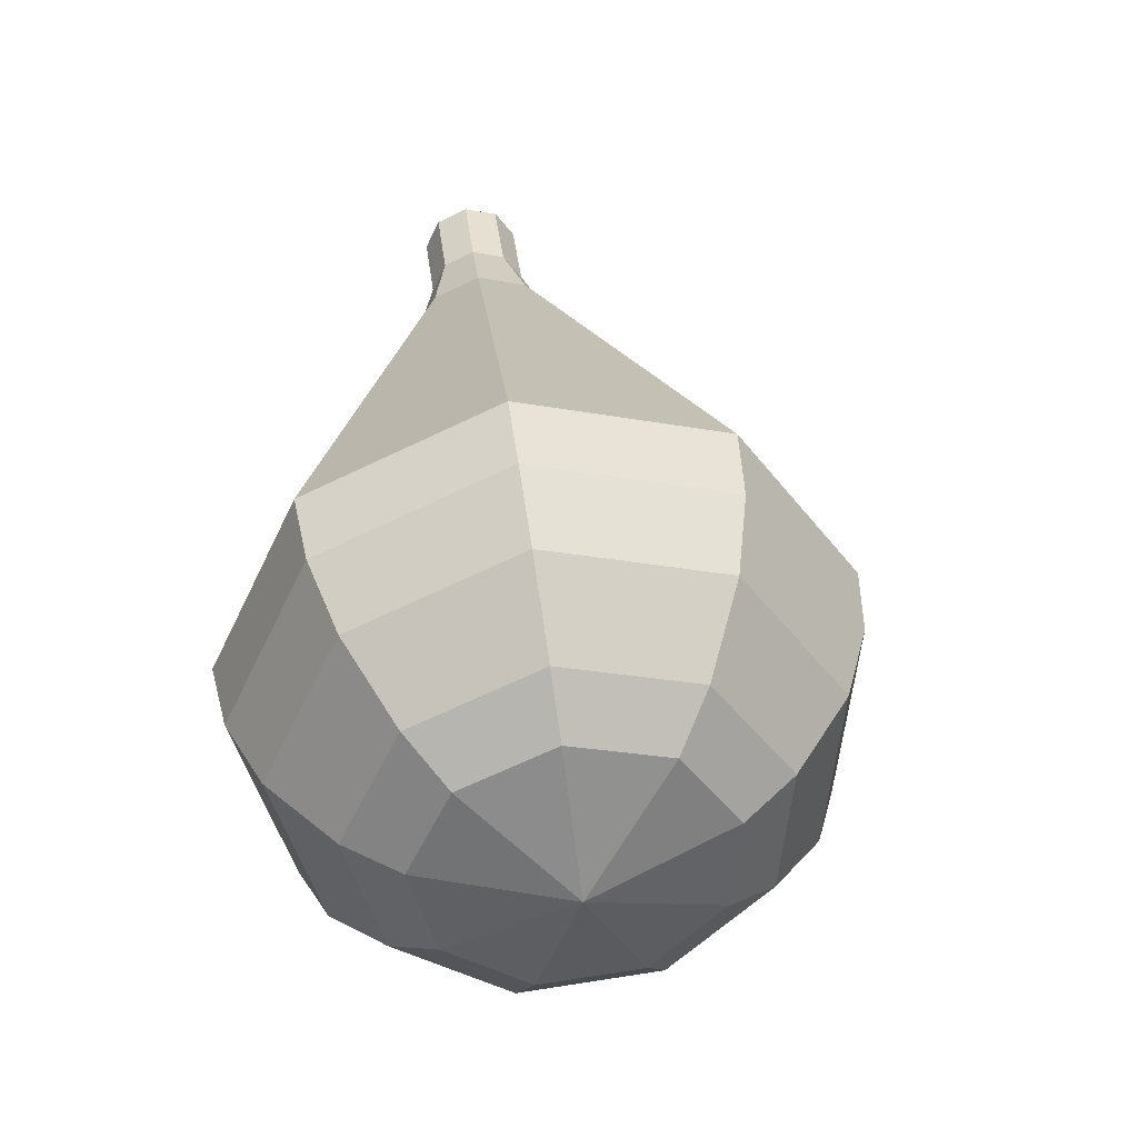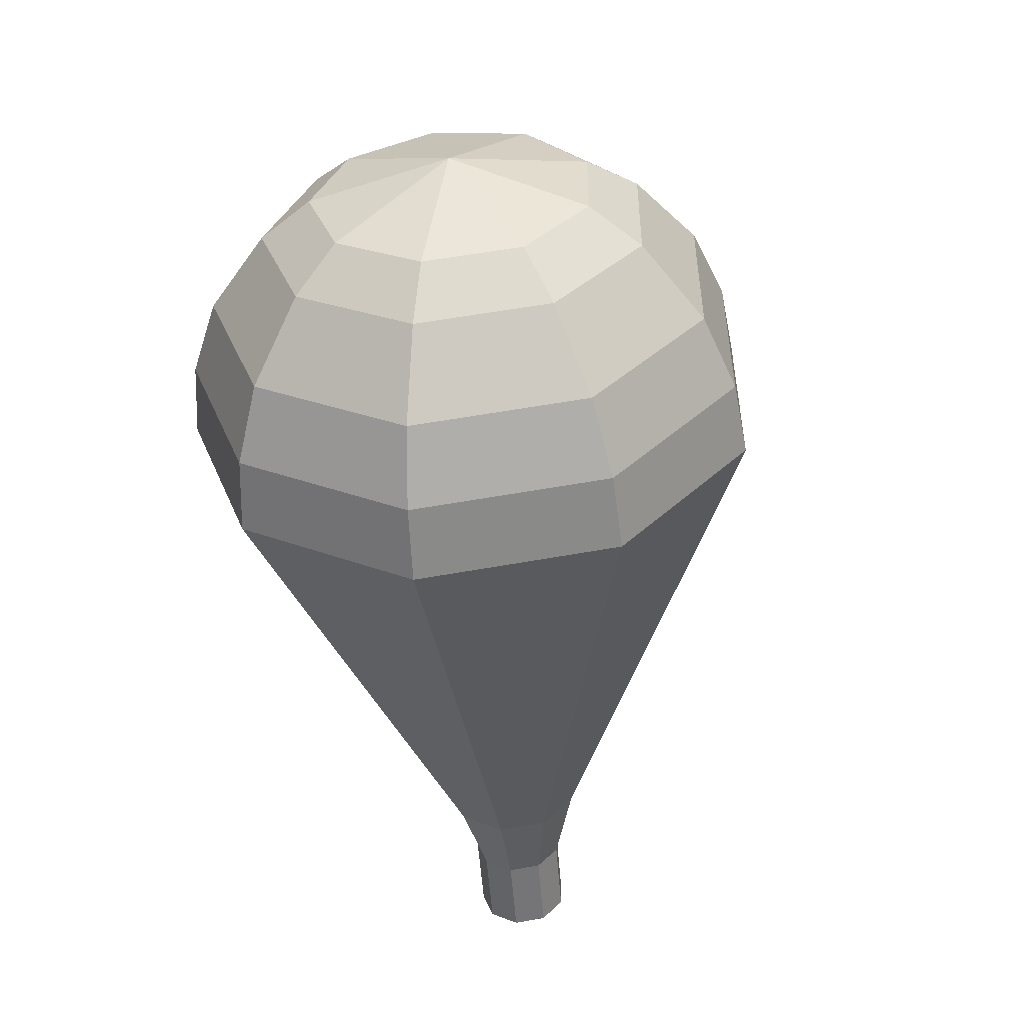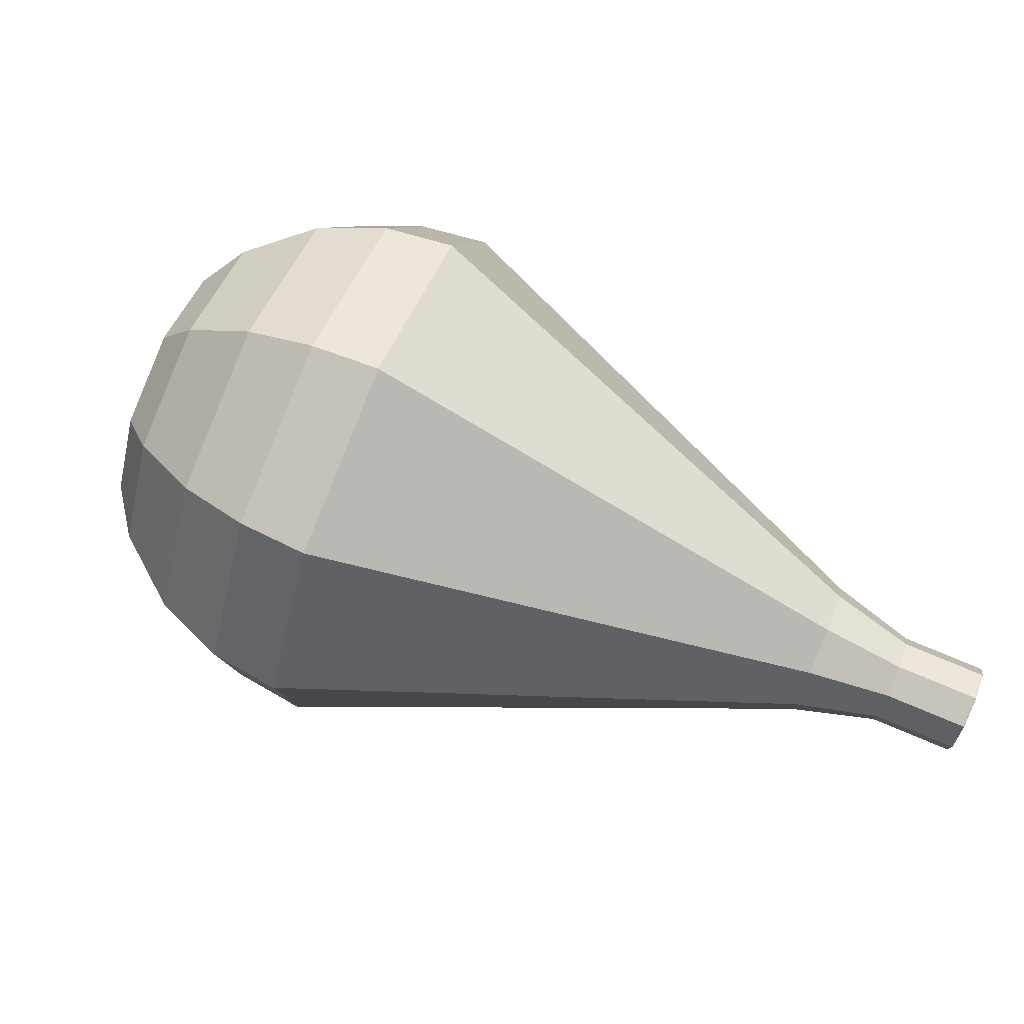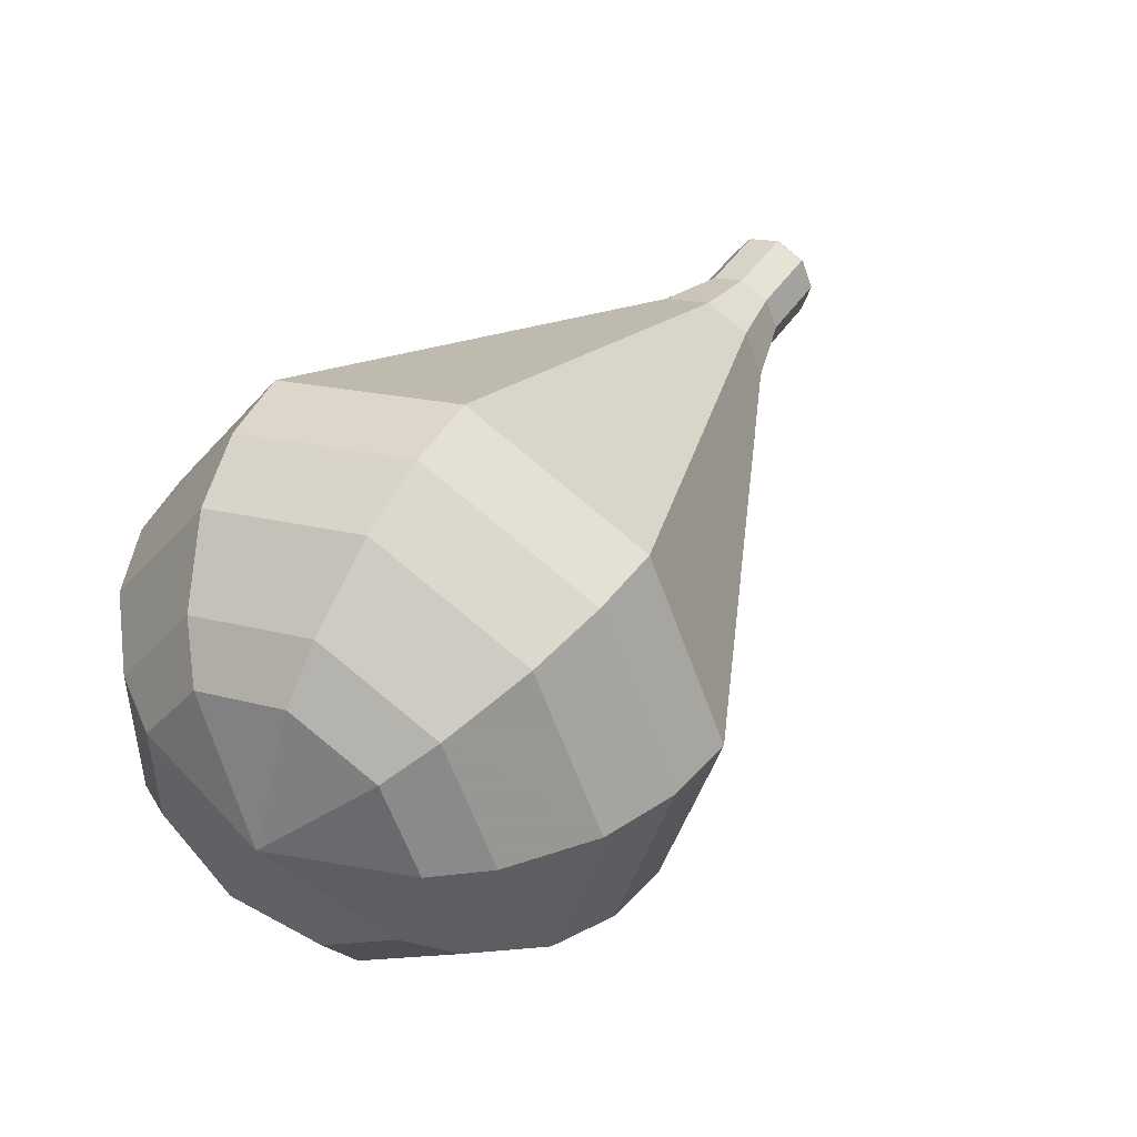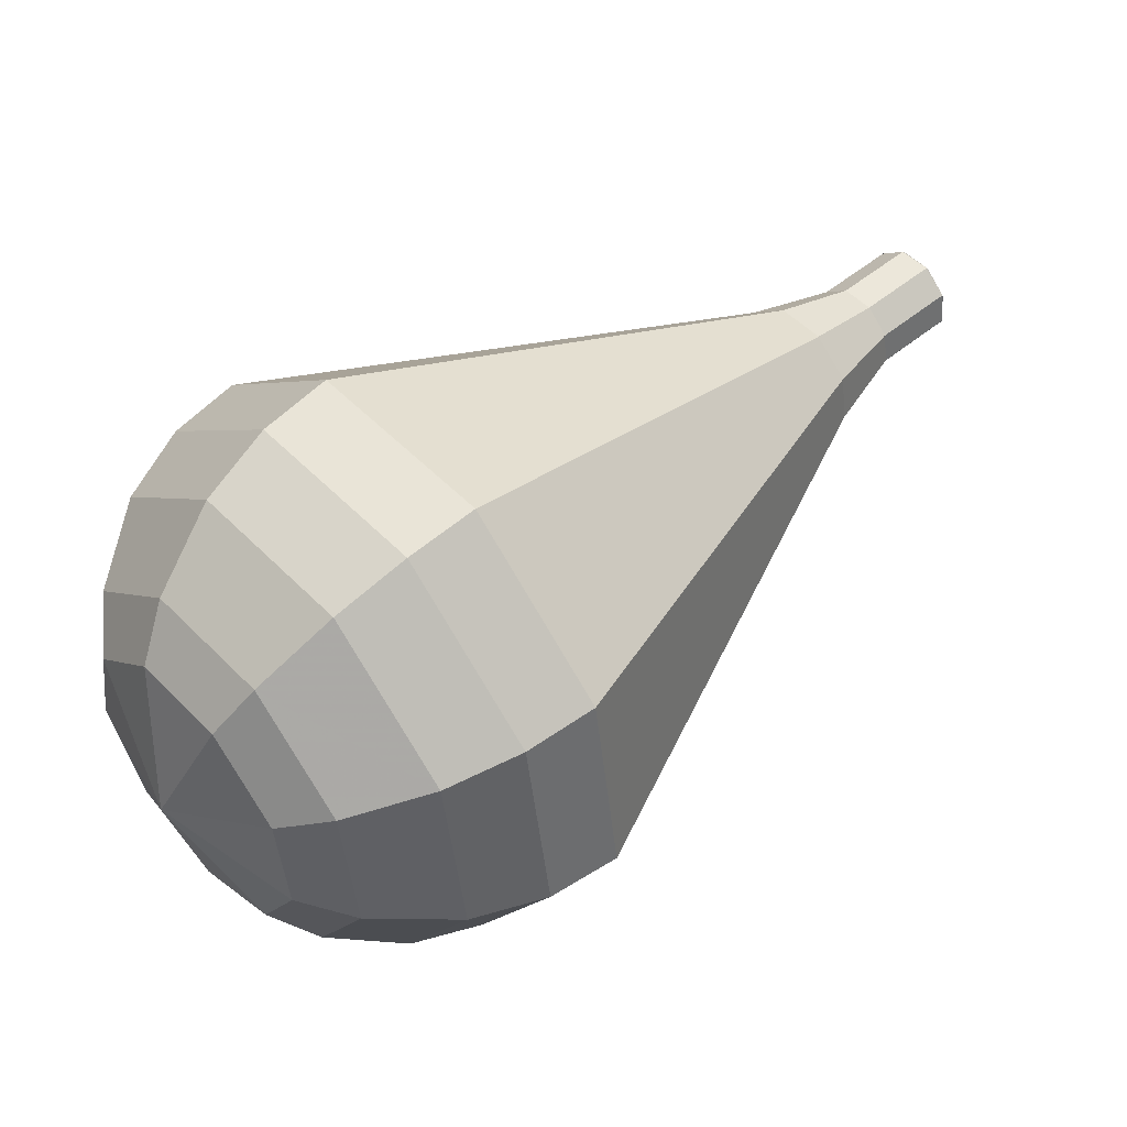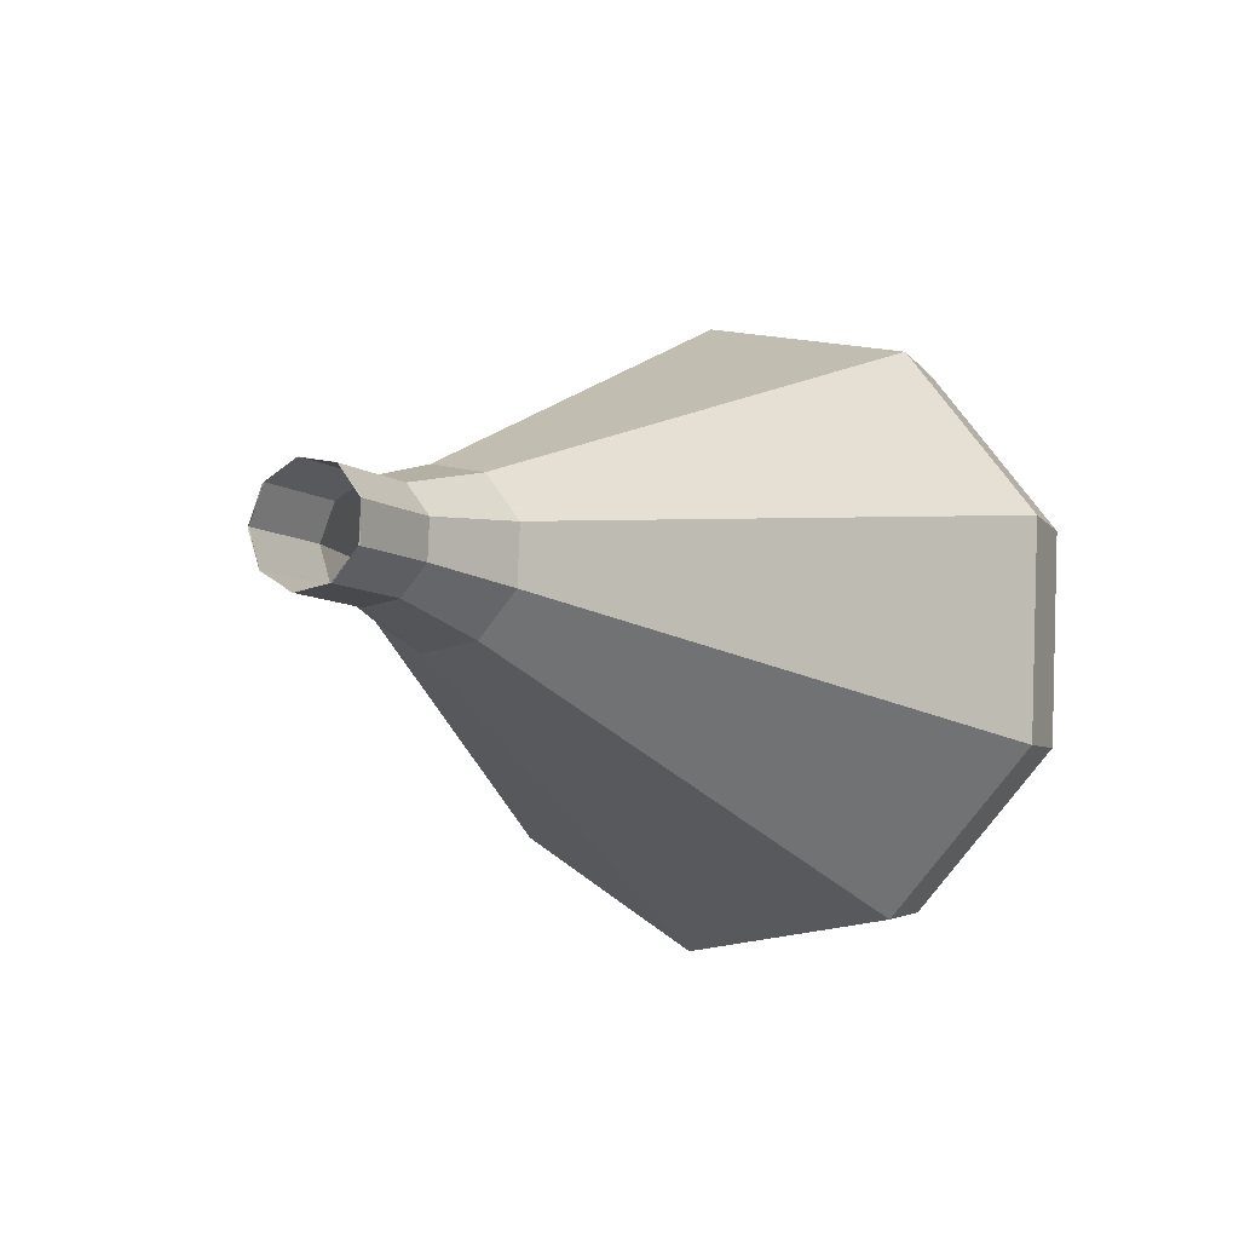
<metadata>
{"format":"obj","ext":"obj","renderer":"f3d","projection":"perspective","resolution":1024,"background":"white","views":[{"elev":4.7,"azim":98.0,"up":"+Z"},{"elev":-41.8,"azim":130.2,"up":"+Y"},{"elev":37.9,"azim":-125.7,"up":"+Y"},{"elev":-0.3,"azim":143.0,"up":"+Z"},{"elev":-7.2,"azim":170.2,"up":"+Z"},{"elev":32.8,"azim":-37.4,"up":"+Z"}]}
</metadata>
<code>
g tube1
v 149.3 145.7 176.1
v 148.8 145.8 175.5
v 148.3 146.4 175.1
v 148.1 147.2 175.2
v 148.3 147.9 175.8
v 148.8 148 176.5
v 149.3 147.6 177
v 149.7 146.9 177.1
v 149.7 146.1 176.8
v 149.3 145.7 176.1
v 149.3 145.6 176.1
v 148.8 145.8 175.5
v 148.3 146.4 175.1
v 148.2 147.3 175.2
v 148.4 147.9 175.8
v 148.8 148 176.5
v 149.3 147.6 177
v 149.7 146.8 177.1
v 149.6 146 176.8
v 149.3 145.6 176.1
v 151 146.2 174.9
v 150.5 146.3 174.2
v 150.1 147 173.8
v 149.9 147.8 174
v 150.1 148.4 174.5
v 150.6 148.6 175.2
v 151.1 148.1 175.7
v 151.4 147.3 175.9
v 151.4 146.6 175.5
v 151 146.2 174.9
v 153 146.1 173.6
v 152.2 146.3 172.6
v 151.5 147.3 172.1
v 151.3 148.5 172.2
v 151.6 149.5 173.1
v 152.3 149.7 174.1
v 153.1 149 174.9
v 153.5 147.9 175.1
v 153.5 146.7 174.6
v 153 146.1 173.6
v 155 145.7 172.3
v 153.8 146 170.8
v 152.8 147.5 170
v 152.5 149.4 170.3
v 152.9 150.8 171.5
v 154 151.1 173.1
v 155.1 150.1 174.3
v 155.8 148.4 174.6
v 155.8 146.6 173.8
v 155 145.7 172.3
v 157 145.3 171.1
v 155.5 145.8 169.1
v 154.1 147.7 168
v 153.7 150.2 168.4
v 154.3 152.1 170
v 155.7 152.5 172.1
v 157.2 151.2 173.7
v 158.2 148.9 174.1
v 158.1 146.6 173
v 157 145.3 171.1
v 161.1 144.6 168.5
v 158.7 145.2 165.6
v 156.7 148.1 164
v 156 151.9 164.5
v 156.9 154.7 166.9
v 159 155.3 170.1
v 161.3 153.4 172.5
v 162.8 149.9 173.1
v 162.7 146.4 171.5
v 161.1 144.6 168.5
v 165.1 143.8 166
v 162 144.7 162
v 159.4 148.6 159.9
v 158.4 153.6 160.7
v 159.6 157.3 163.9
v 162.4 158.2 168.1
v 165.5 155.6 171.3
v 167.4 150.9 172.1
v 167.3 146.3 170
v 165.1 143.8 166
v 166.5 144.5 164.9
v 163.5 145.4 161.1
v 160.9 149.1 159
v 160 153.9 159.8
v 161.2 157.6 162.9
v 163.9 158.4 167
v 166.9 155.9 170.1
v 168.7 151.4 170.8
v 168.6 146.9 168.8
v 166.5 144.5 164.9
v 167.8 145.6 163.9
v 165.1 146.4 160.4
v 162.8 149.8 158.6
v 162 154.1 159.2
v 163 157.4 162
v 165.4 158.1 165.7
v 168.1 155.9 168.5
v 169.8 151.8 169.1
v 169.6 147.8 167.3
v 167.8 145.6 163.9
v 168.8 147.6 162.8
v 166.8 148.2 160.2
v 165 150.7 158.8
v 164.4 154 159.3
v 165.2 156.5 161.4
v 167 157.1 164.2
v 169.1 155.4 166.3
v 170.3 152.3 166.8
v 170.3 149.2 165.4
v 168.8 147.6 162.8
v 169.2 149.1 162.3
v 167.7 149.5 160.4
v 166.4 151.4 159.3
v 166 153.8 159.7
v 166.5 155.6 161.3
v 167.9 156 163.3
v 169.4 154.8 164.9
v 170.3 152.5 165.2
v 170.2 150.2 164.2
v 169.2 149.1 162.3
v 168.9 152.8 161.7
v 168.9 152.8 161.7
v 168.9 152.8 161.7
v 168.9 152.8 161.7
v 168.9 152.8 161.7
v 168.9 152.8 161.7
v 168.9 152.8 161.7
v 168.9 152.8 161.7
v 168.9 152.8 161.7
v 168.9 152.8 161.7
f 1 2 12
f 12 11 1
f 2 3 13
f 13 12 2
f 3 4 14
f 14 13 3
f 4 5 15
f 15 14 4
f 5 6 16
f 16 15 5
f 6 7 17
f 17 16 6
f 7 8 18
f 18 17 7
f 8 9 19
f 19 18 8
f 9 10 20
f 20 19 9
f 11 12 22
f 22 21 11
f 12 13 23
f 23 22 12
f 13 14 24
f 24 23 13
f 14 15 25
f 25 24 14
f 15 16 26
f 26 25 15
f 16 17 27
f 27 26 16
f 17 18 28
f 28 27 17
f 18 19 29
f 29 28 18
f 19 20 30
f 30 29 19
f 21 22 32
f 32 31 21
f 22 23 33
f 33 32 22
f 23 24 34
f 34 33 23
f 24 25 35
f 35 34 24
f 25 26 36
f 36 35 25
f 26 27 37
f 37 36 26
f 27 28 38
f 38 37 27
f 28 29 39
f 39 38 28
f 29 30 40
f 40 39 29
f 31 32 42
f 42 41 31
f 32 33 43
f 43 42 32
f 33 34 44
f 44 43 33
f 34 35 45
f 45 44 34
f 35 36 46
f 46 45 35
f 36 37 47
f 47 46 36
f 37 38 48
f 48 47 37
f 38 39 49
f 49 48 38
f 39 40 50
f 50 49 39
f 41 42 52
f 52 51 41
f 42 43 53
f 53 52 42
f 43 44 54
f 54 53 43
f 44 45 55
f 55 54 44
f 45 46 56
f 56 55 45
f 46 47 57
f 57 56 46
f 47 48 58
f 58 57 47
f 48 49 59
f 59 58 48
f 49 50 60
f 60 59 49
f 51 52 62
f 62 61 51
f 52 53 63
f 63 62 52
f 53 54 64
f 64 63 53
f 54 55 65
f 65 64 54
f 55 56 66
f 66 65 55
f 56 57 67
f 67 66 56
f 57 58 68
f 68 67 57
f 58 59 69
f 69 68 58
f 59 60 70
f 70 69 59
f 61 62 72
f 72 71 61
f 62 63 73
f 73 72 62
f 63 64 74
f 74 73 63
f 64 65 75
f 75 74 64
f 65 66 76
f 76 75 65
f 66 67 77
f 77 76 66
f 67 68 78
f 78 77 67
f 68 69 79
f 79 78 68
f 69 70 80
f 80 79 69
f 71 72 82
f 82 81 71
f 72 73 83
f 83 82 72
f 73 74 84
f 84 83 73
f 74 75 85
f 85 84 74
f 75 76 86
f 86 85 75
f 76 77 87
f 87 86 76
f 77 78 88
f 88 87 77
f 78 79 89
f 89 88 78
f 79 80 90
f 90 89 79
f 81 82 92
f 92 91 81
f 82 83 93
f 93 92 82
f 83 84 94
f 94 93 83
f 84 85 95
f 95 94 84
f 85 86 96
f 96 95 85
f 86 87 97
f 97 96 86
f 87 88 98
f 98 97 87
f 88 89 99
f 99 98 88
f 89 90 100
f 100 99 89
f 91 92 102
f 102 101 91
f 92 93 103
f 103 102 92
f 93 94 104
f 104 103 93
f 94 95 105
f 105 104 94
f 95 96 106
f 106 105 95
f 96 97 107
f 107 106 96
f 97 98 108
f 108 107 97
f 98 99 109
f 109 108 98
f 99 100 110
f 110 109 99
f 101 102 112
f 112 111 101
f 102 103 113
f 113 112 102
f 103 104 114
f 114 113 103
f 104 105 115
f 115 114 104
f 105 106 116
f 116 115 105
f 106 107 117
f 117 116 106
f 107 108 118
f 118 117 107
f 108 109 119
f 119 118 108
f 109 110 120
f 120 119 109
f 111 112 122
f 122 121 111
f 112 113 123
f 123 122 112
f 113 114 124
f 124 123 113
f 114 115 125
f 125 124 114
f 115 116 126
f 126 125 115
f 116 117 127
f 127 126 116
f 117 118 128
f 128 127 117
f 118 119 129
f 129 128 118
f 119 120 130
f 130 129 119
g

</code>
